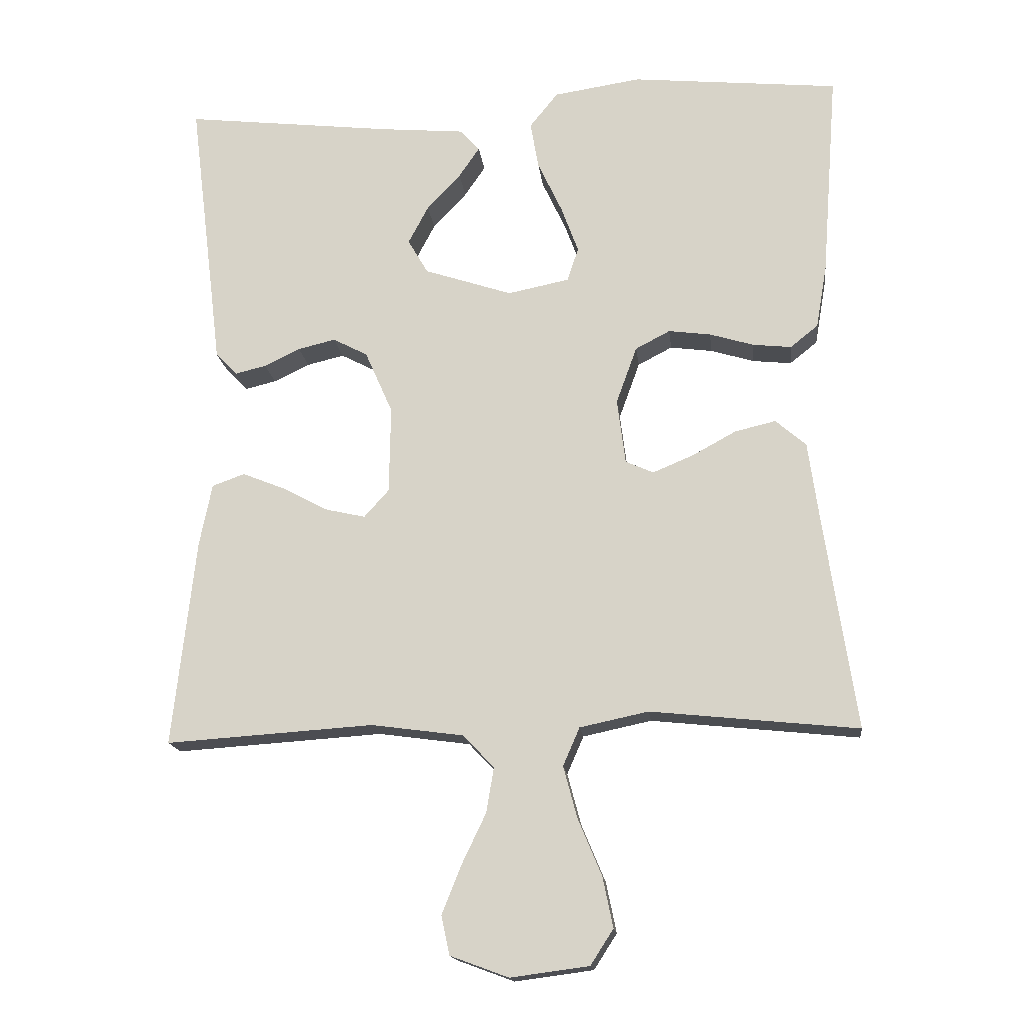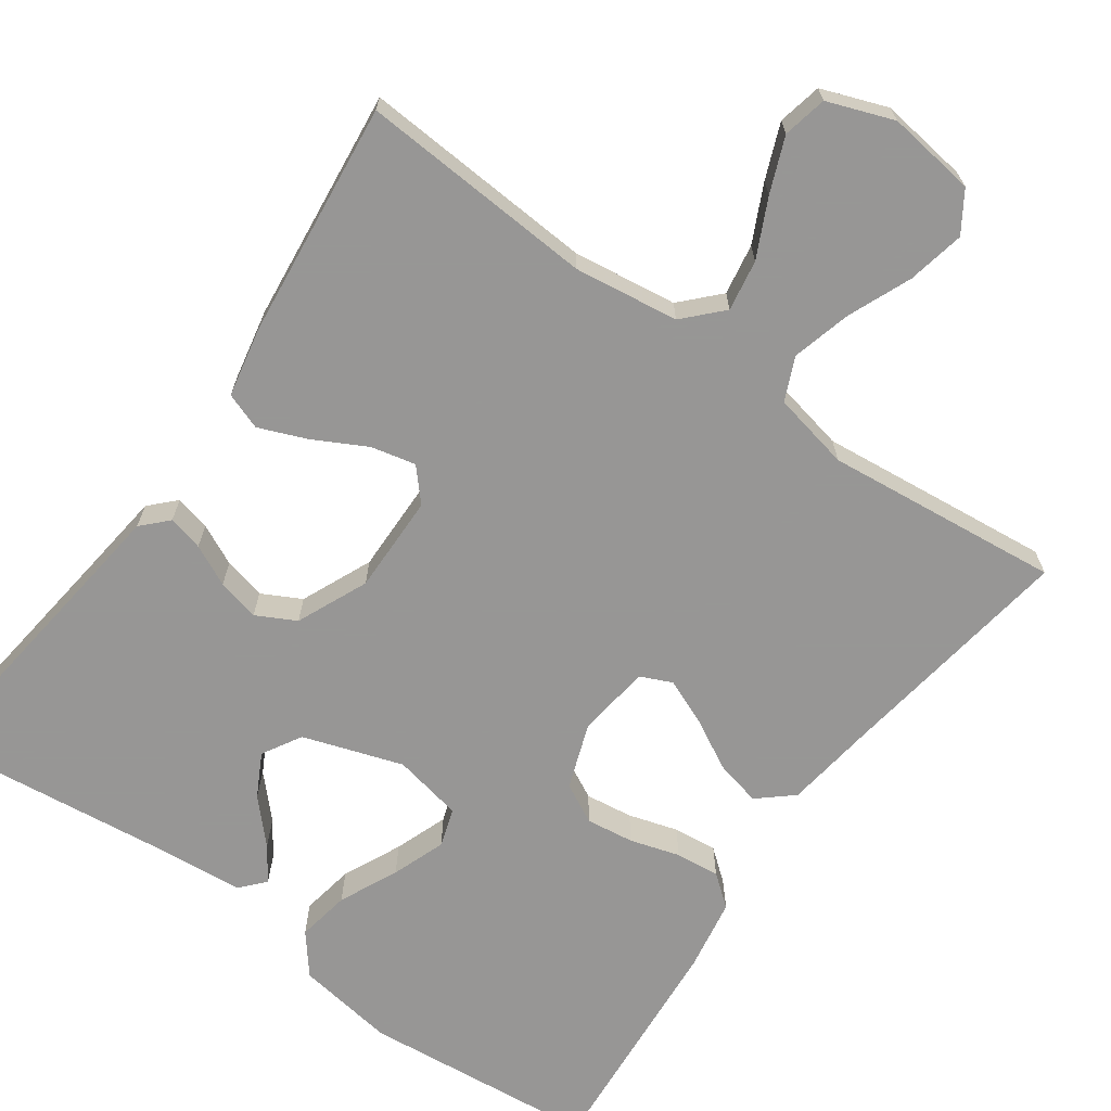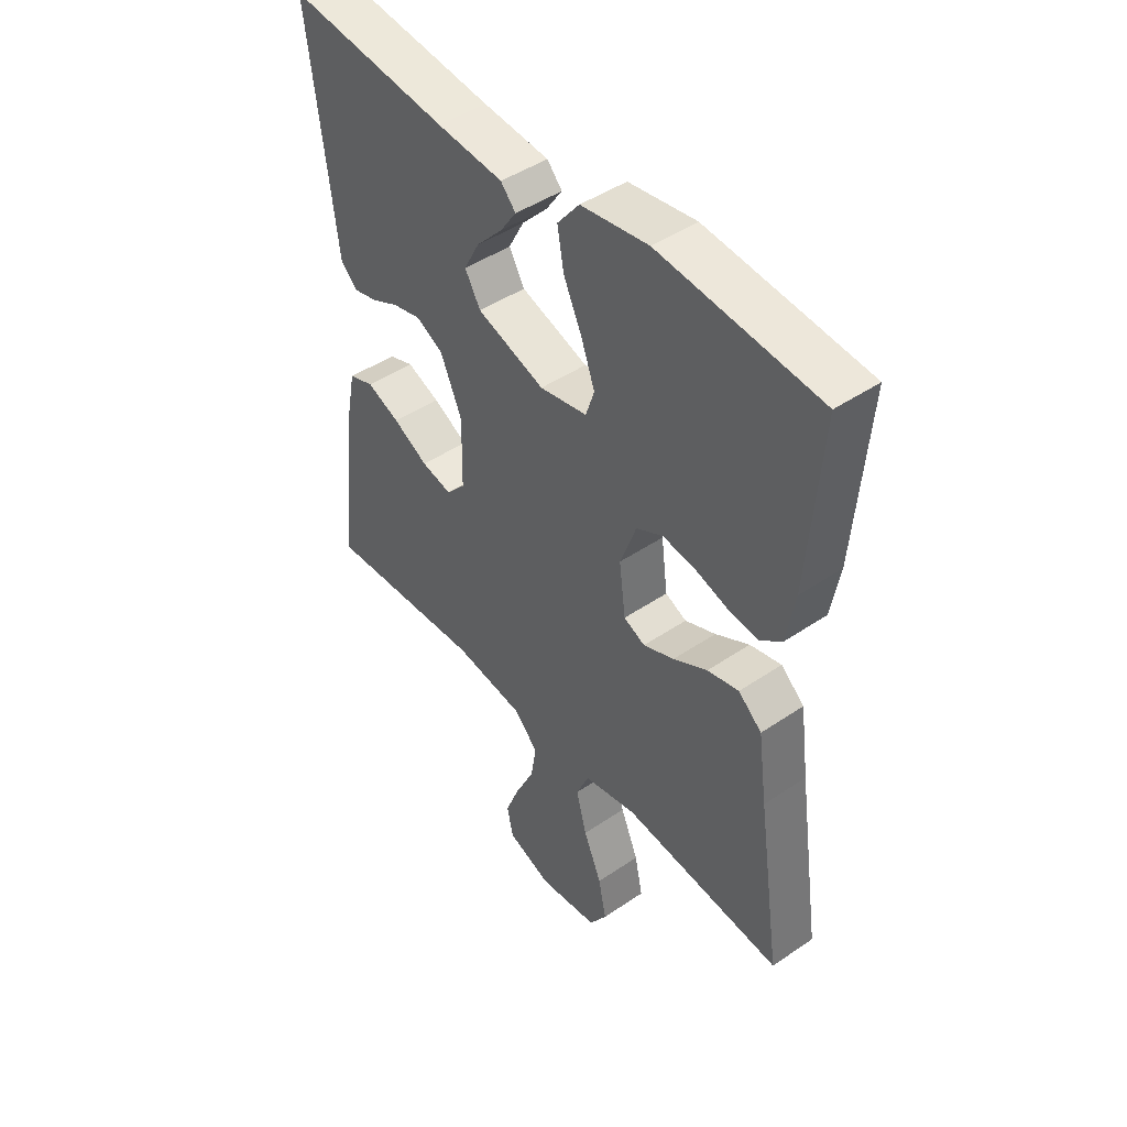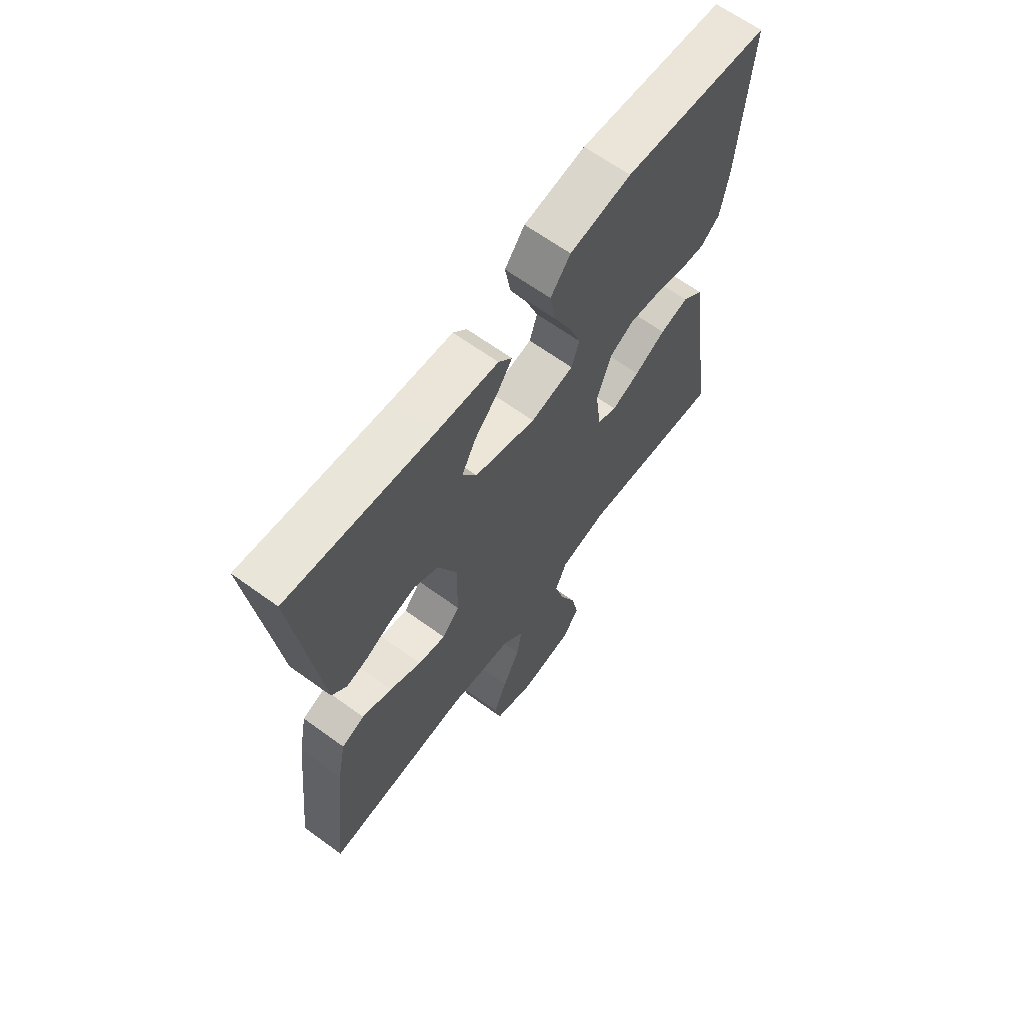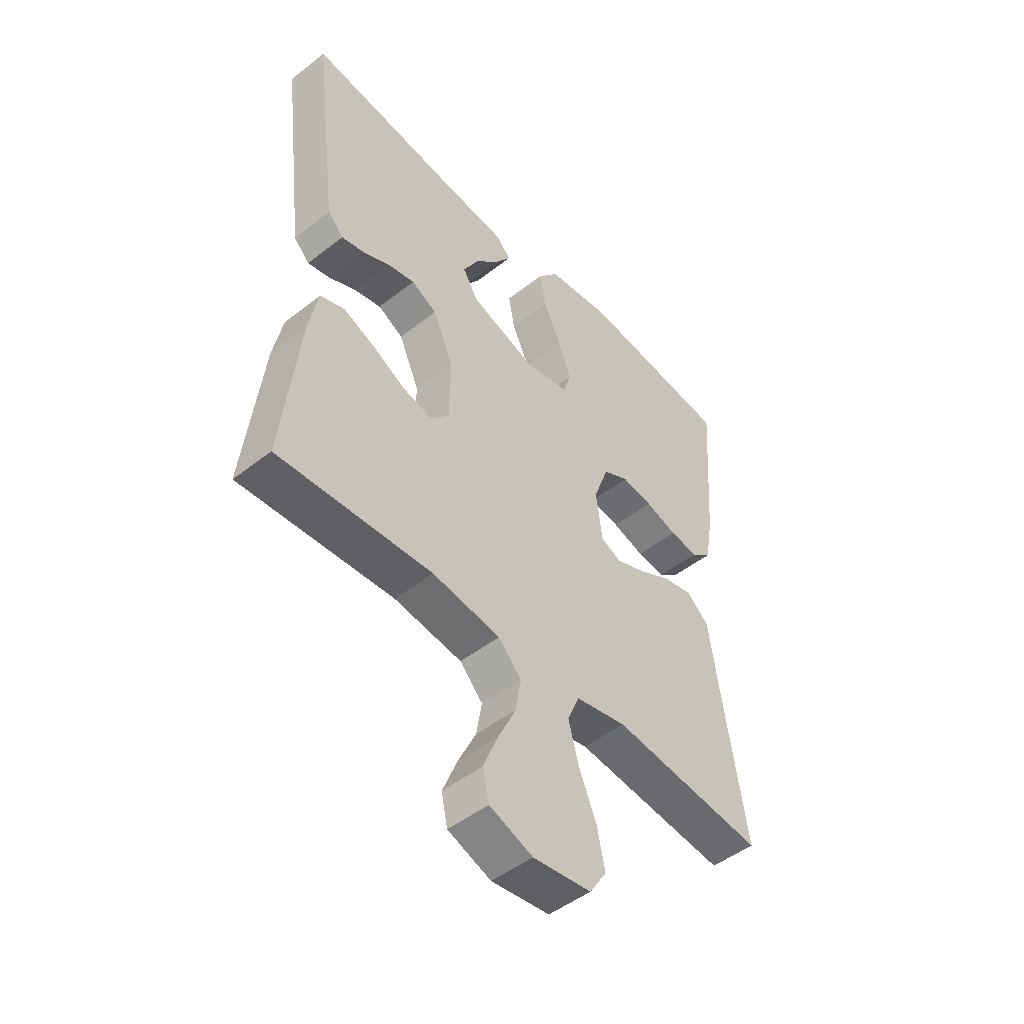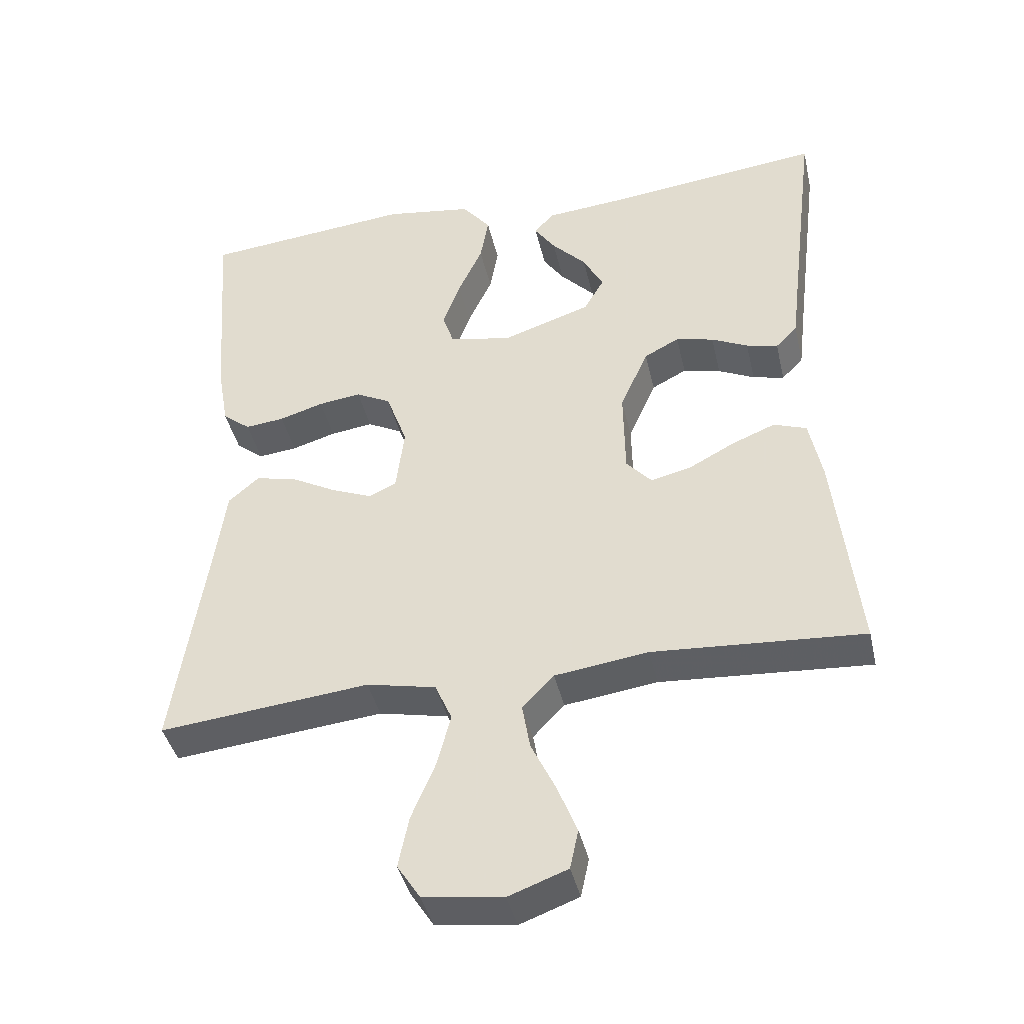
<metadata>
{"format":"obj","ext":"obj","renderer":"f3d","projection":"perspective","resolution":1024,"background":"white","views":[{"elev":-16.4,"azim":-173.6,"up":"+Z"},{"elev":-68.0,"azim":144.6,"up":"+Y"},{"elev":45.7,"azim":-128.0,"up":"+Z"},{"elev":65.0,"azim":126.1,"up":"+Z"},{"elev":-49.0,"azim":131.0,"up":"+Z"},{"elev":-41.4,"azim":12.8,"up":"+Z"}]}
</metadata>
<code>
v -0.5 0.07 0.5
v -0.2 0.07 0.529
v -0.074 0.07 0.51
v -0.033 0.07 0.459
v -0.045 0.07 0.391
v -0.08 0.07 0.316
v -0.105 0.07 0.248
v -0.089 0.07 0.199
v 0 0.07 0.181
v 0.127 0.07 0.223
v 0.156 0.07 0.273
v 0.127 0.07 0.328
v 0.078 0.07 0.38
v 0.048 0.07 0.424
v 0.076 0.07 0.455
v 0.2 0.07 0.466
v 0.5 0.07 0.5
v 0.463 0.07 0.2
v 0.451 0.07 0.1
v 0.42 0.07 0.068
v 0.375 0.07 0.079
v 0.323 0.07 0.104
v 0.269 0.07 0.117
v 0.219 0.07 0.091
v 0.179 0.07 0
v 0.181 0.07 -0.126
v 0.217 0.07 -0.166
v 0.274 0.07 -0.153
v 0.34 0.07 -0.118
v 0.402 0.07 -0.093
v 0.449 0.07 -0.11
v 0.467 0.07 -0.2
v 0.5 0.07 -0.5
v 0.2 0.07 -0.48
v 0.067 0.07 -0.498
v 0.022 0.07 -0.545
v 0.033 0.07 -0.61
v 0.068 0.07 -0.683
v 0.096 0.07 -0.753
v 0.084 0.07 -0.809
v 0 0.07 -0.84
v -0.113 0.07 -0.825
v -0.146 0.07 -0.774
v -0.131 0.07 -0.701
v -0.097 0.07 -0.62
v -0.077 0.07 -0.545
v -0.101 0.07 -0.49
v -0.2 0.07 -0.469
v -0.5 0.07 -0.5
v -0.455 0.07 -0.2
v -0.438 0.07 -0.077
v -0.394 0.07 -0.039
v -0.335 0.07 -0.053
v -0.271 0.07 -0.088
v -0.213 0.07 -0.112
v -0.173 0.07 -0.094
v -0.161 0.07 0
v -0.191 0.07 0.083
v -0.241 0.07 0.109
v -0.302 0.07 0.101
v -0.365 0.07 0.082
v -0.421 0.07 0.076
v -0.461 0.07 0.108
v -0.477 0.07 0.2
v -0.5 0 0.5
v -0.2 0 0.529
v -0.074 0 0.51
v -0.033 0 0.459
v -0.045 0 0.391
v -0.08 0 0.316
v -0.105 0 0.248
v -0.089 0 0.199
v 0 0 0.181
v 0.127 0 0.223
v 0.156 0 0.273
v 0.127 0 0.328
v 0.078 0 0.38
v 0.048 0 0.424
v 0.076 0 0.455
v 0.2 0 0.466
v 0.5 0 0.5
v 0.463 0 0.2
v 0.451 0 0.1
v 0.42 0 0.068
v 0.375 0 0.079
v 0.323 0 0.104
v 0.269 0 0.117
v 0.219 0 0.091
v 0.179 0 0
v 0.181 0 -0.126
v 0.217 0 -0.166
v 0.274 0 -0.153
v 0.34 0 -0.118
v 0.402 0 -0.093
v 0.449 0 -0.11
v 0.467 0 -0.2
v 0.5 0 -0.5
v 0.2 0 -0.48
v 0.067 0 -0.498
v 0.022 0 -0.545
v 0.033 0 -0.61
v 0.068 0 -0.683
v 0.096 0 -0.753
v 0.084 0 -0.809
v 0 0 -0.84
v -0.113 0 -0.825
v -0.146 0 -0.774
v -0.131 0 -0.701
v -0.097 0 -0.62
v -0.077 0 -0.545
v -0.101 0 -0.49
v -0.2 0 -0.469
v -0.5 0 -0.5
v -0.455 0 -0.2
v -0.438 0 -0.077
v -0.394 0 -0.039
v -0.335 0 -0.053
v -0.271 0 -0.088
v -0.213 0 -0.112
v -0.173 0 -0.094
v -0.161 0 0
v -0.191 0 0.083
v -0.241 0 0.109
v -0.302 0 0.101
v -0.365 0 0.082
v -0.421 0 0.076
v -0.461 0 0.108
v -0.477 0 0.2
f 60 61 62 63
f 59 60 63 64
f 51 52 53 54
f 50 51 54 55
f 48 49 50 55
f 47 48 55 56
f 42 43 44 45
f 42 45 46
f 41 42 46
f 40 41 46
f 37 38 39 40
f 37 40 46 47
f 31 32 33 34
f 31 34 35
f 28 29 30 31
f 28 31 35
f 27 28 35 36
f 19 20 21 22
f 18 19 22 23
f 16 17 18 23
f 12 13 14 15
f 11 12 15 16
f 3 4 5 6
f 3 6 7
f 2 3 7
f 59 64 1 2
f 58 59 2 7
f 57 58 7 8
f 56 57 8 9
f 36 37 47 56
f 26 27 36 56
f 25 26 56 9
f 24 25 9 10
f 11 16 23 24
f 10 11 24
f 127 126 125 124
f 128 127 124 123
f 118 117 116 115
f 119 118 115 114
f 119 114 113 112
f 120 119 112 111
f 109 108 107 106
f 110 109 106
f 110 106 105
f 110 105 104
f 104 103 102 101
f 111 110 104 101
f 98 97 96 95
f 99 98 95
f 95 94 93 92
f 99 95 92
f 100 99 92 91
f 86 85 84 83
f 87 86 83 82
f 87 82 81 80
f 79 78 77 76
f 80 79 76 75
f 70 69 68 67
f 71 70 67
f 71 67 66
f 66 65 128 123
f 71 66 123 122
f 72 71 122 121
f 73 72 121 120
f 120 111 101 100
f 120 100 91 90
f 73 120 90 89
f 74 73 89 88
f 88 87 80 75
f 88 75 74
f 1 65 66 2
f 2 66 67 3
f 3 67 68 4
f 4 68 69 5
f 5 69 70 6
f 6 70 71 7
f 7 71 72 8
f 8 72 73 9
f 9 73 74 10
f 10 74 75 11
f 11 75 76 12
f 12 76 77 13
f 13 77 78 14
f 14 78 79 15
f 15 79 80 16
f 16 80 81 17
f 17 81 82 18
f 18 82 83 19
f 19 83 84 20
f 20 84 85 21
f 21 85 86 22
f 22 86 87 23
f 23 87 88 24
f 24 88 89 25
f 25 89 90 26
f 26 90 91 27
f 27 91 92 28
f 28 92 93 29
f 29 93 94 30
f 30 94 95 31
f 31 95 96 32
f 32 96 97 33
f 33 97 98 34
f 34 98 99 35
f 35 99 100 36
f 36 100 101 37
f 37 101 102 38
f 38 102 103 39
f 39 103 104 40
f 40 104 105 41
f 41 105 106 42
f 42 106 107 43
f 43 107 108 44
f 44 108 109 45
f 45 109 110 46
f 46 110 111 47
f 47 111 112 48
f 48 112 113 49
f 49 113 114 50
f 50 114 115 51
f 51 115 116 52
f 52 116 117 53
f 53 117 118 54
f 54 118 119 55
f 55 119 120 56
f 56 120 121 57
f 57 121 122 58
f 58 122 123 59
f 59 123 124 60
f 60 124 125 61
f 61 125 126 62
f 62 126 127 63
f 63 127 128 64
f 64 128 65 1

</code>
